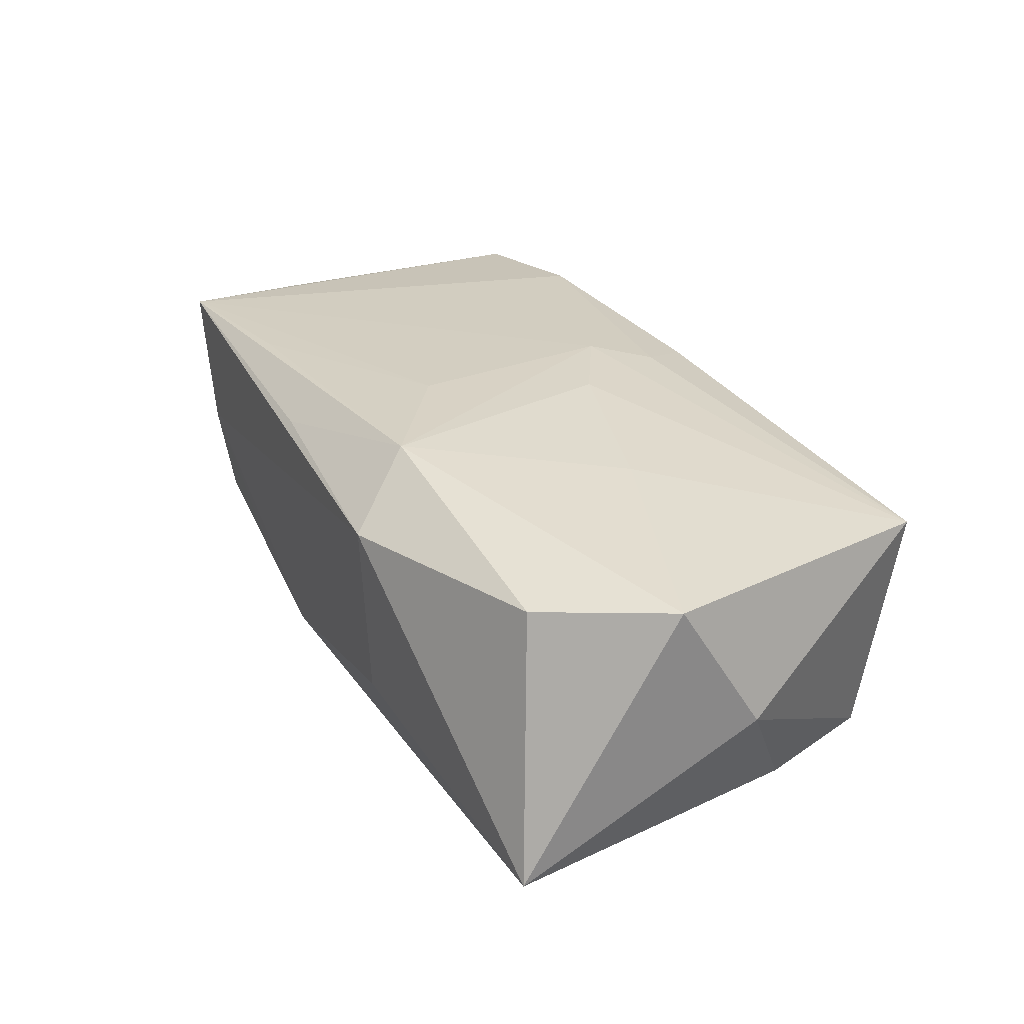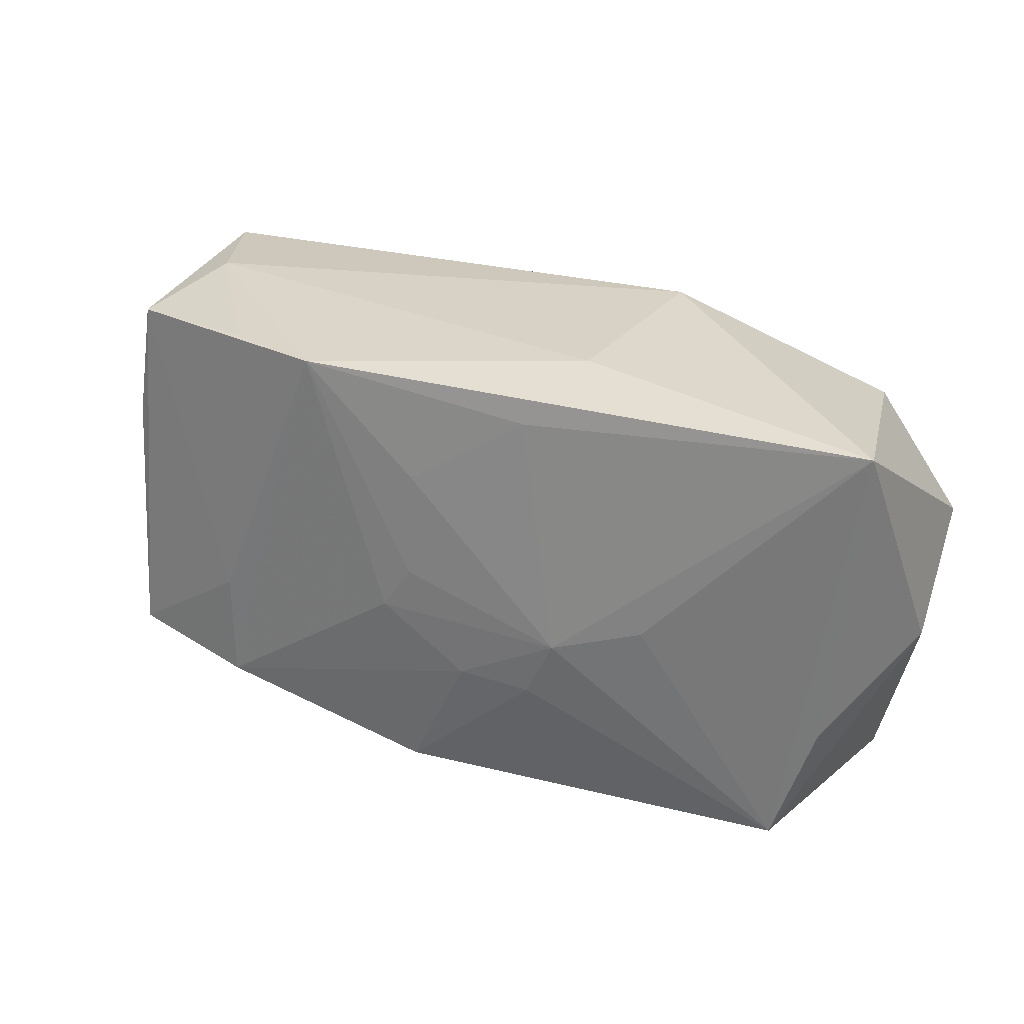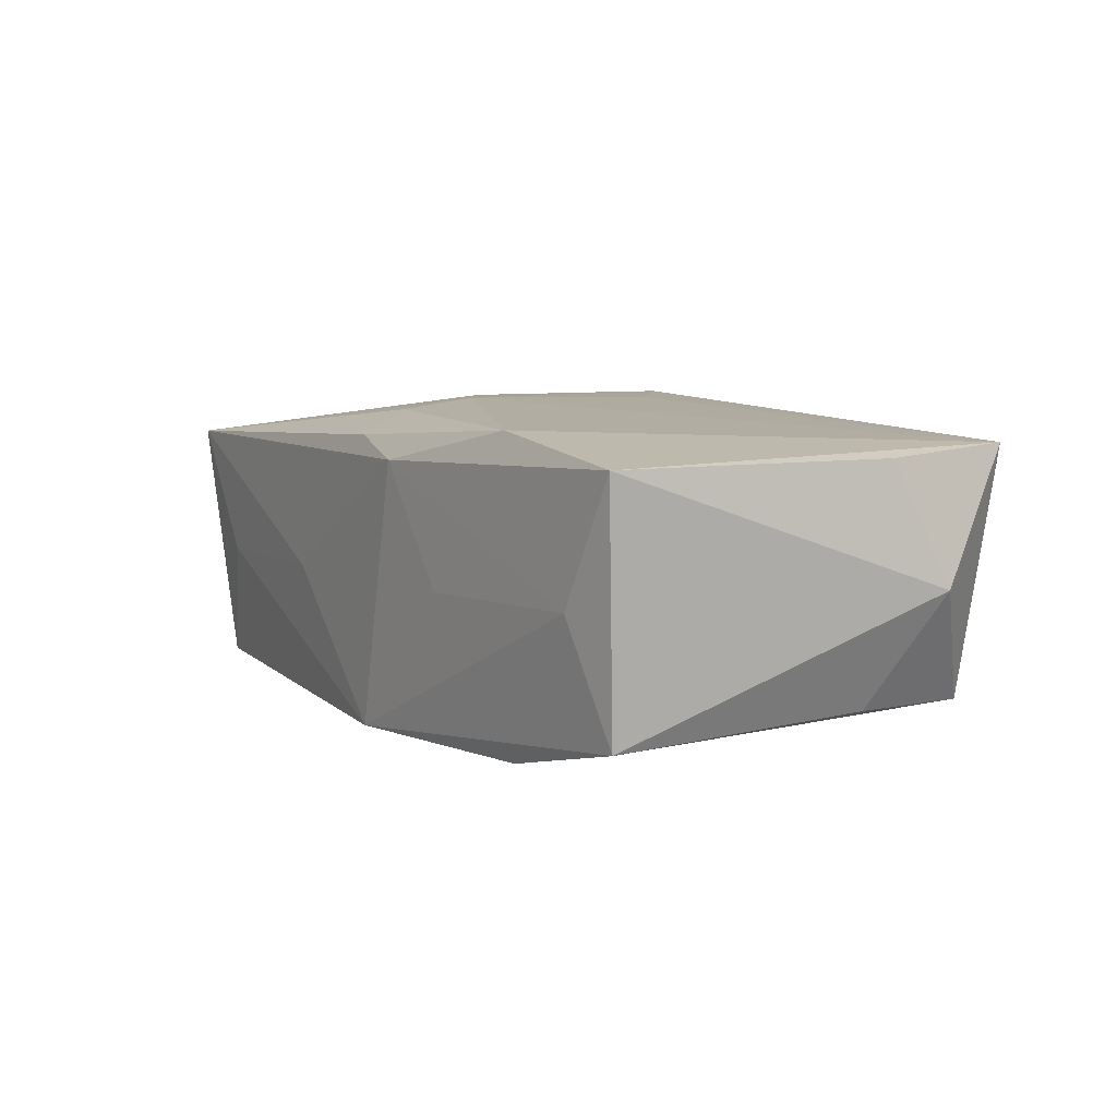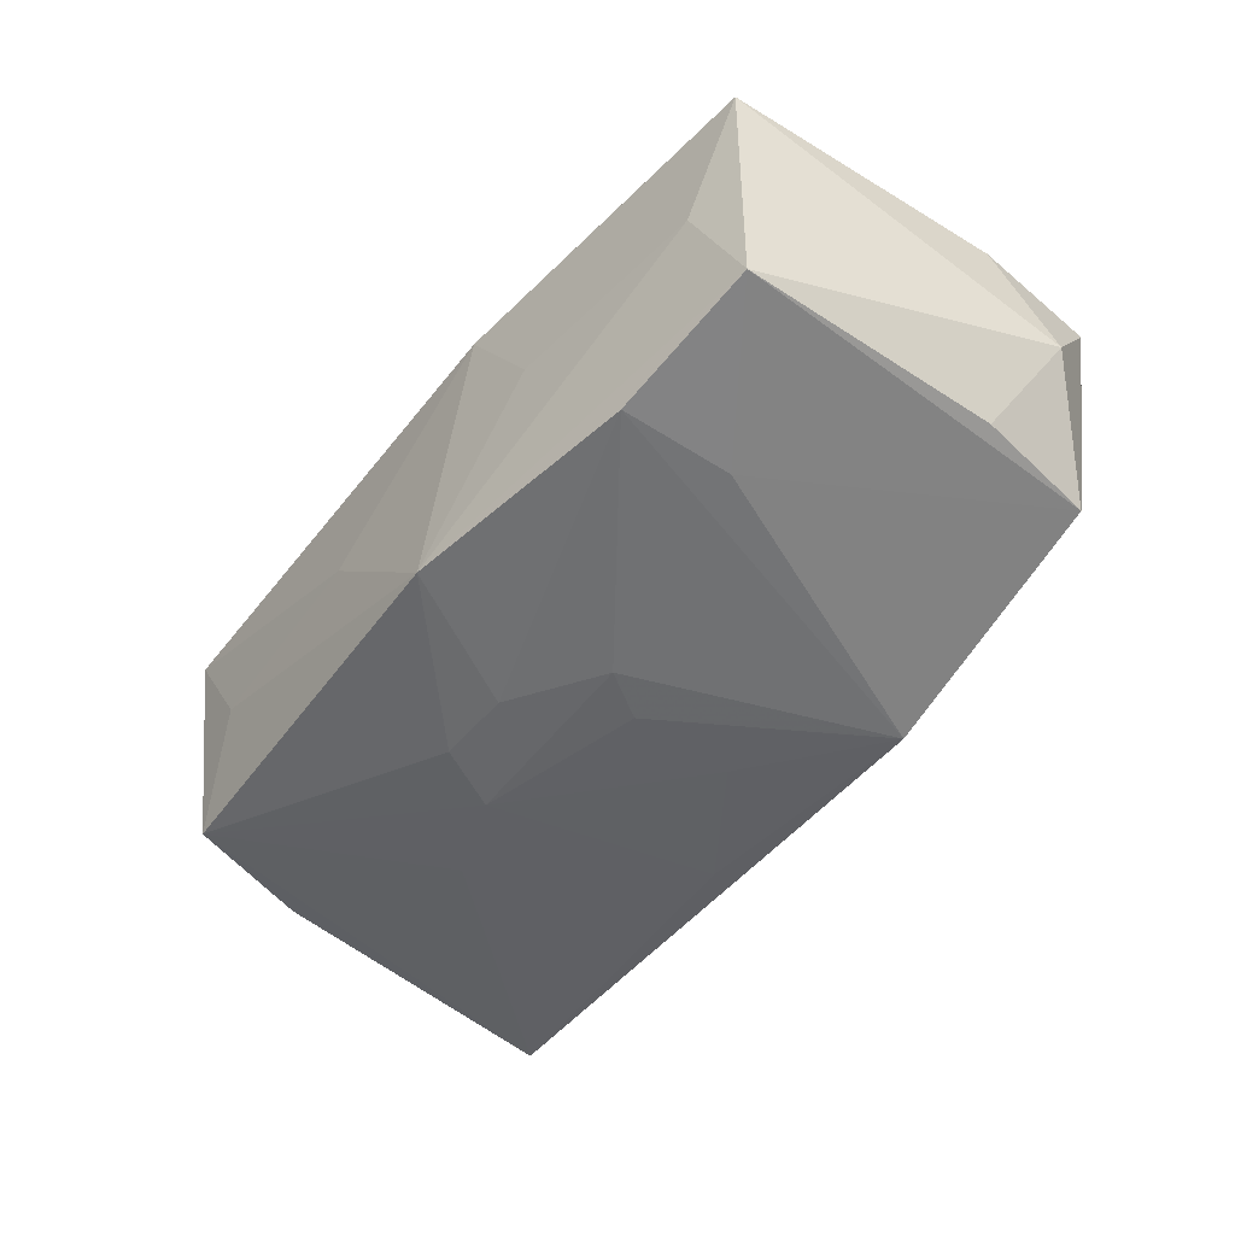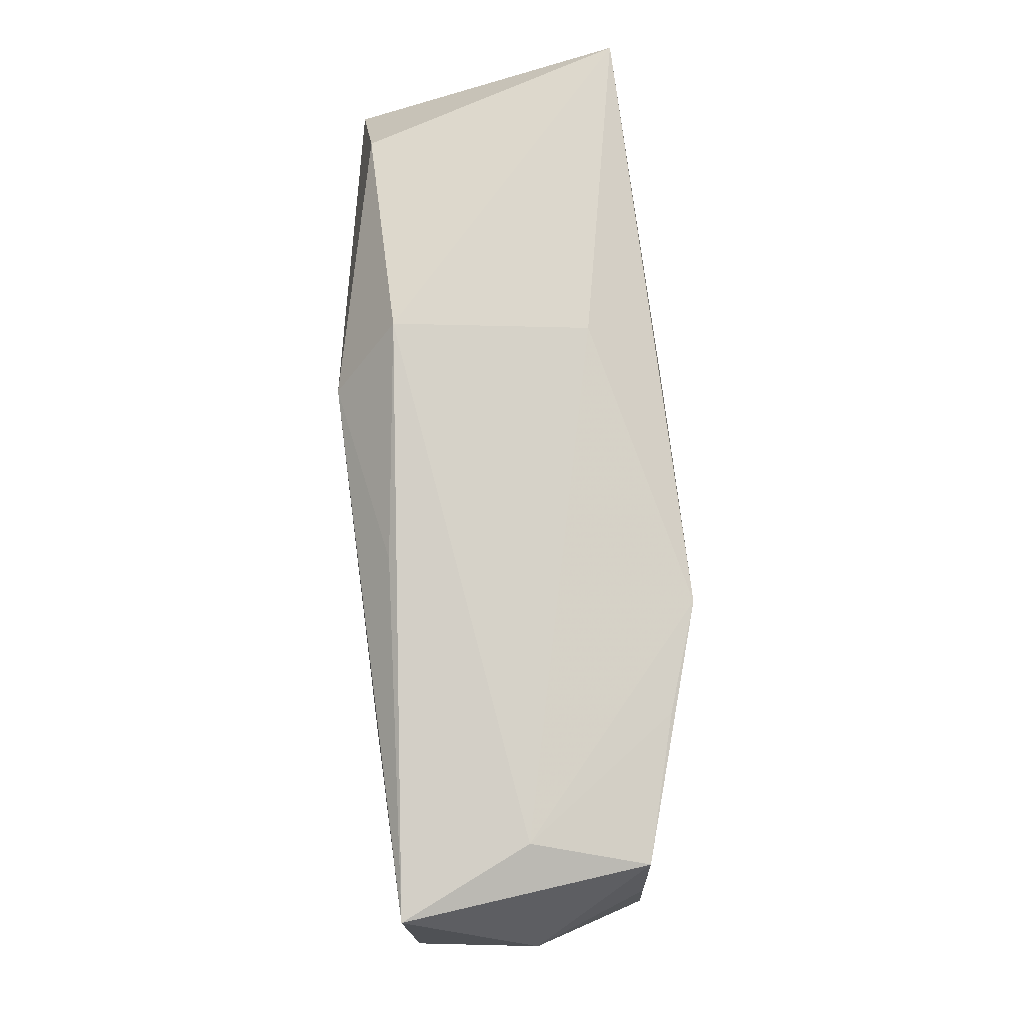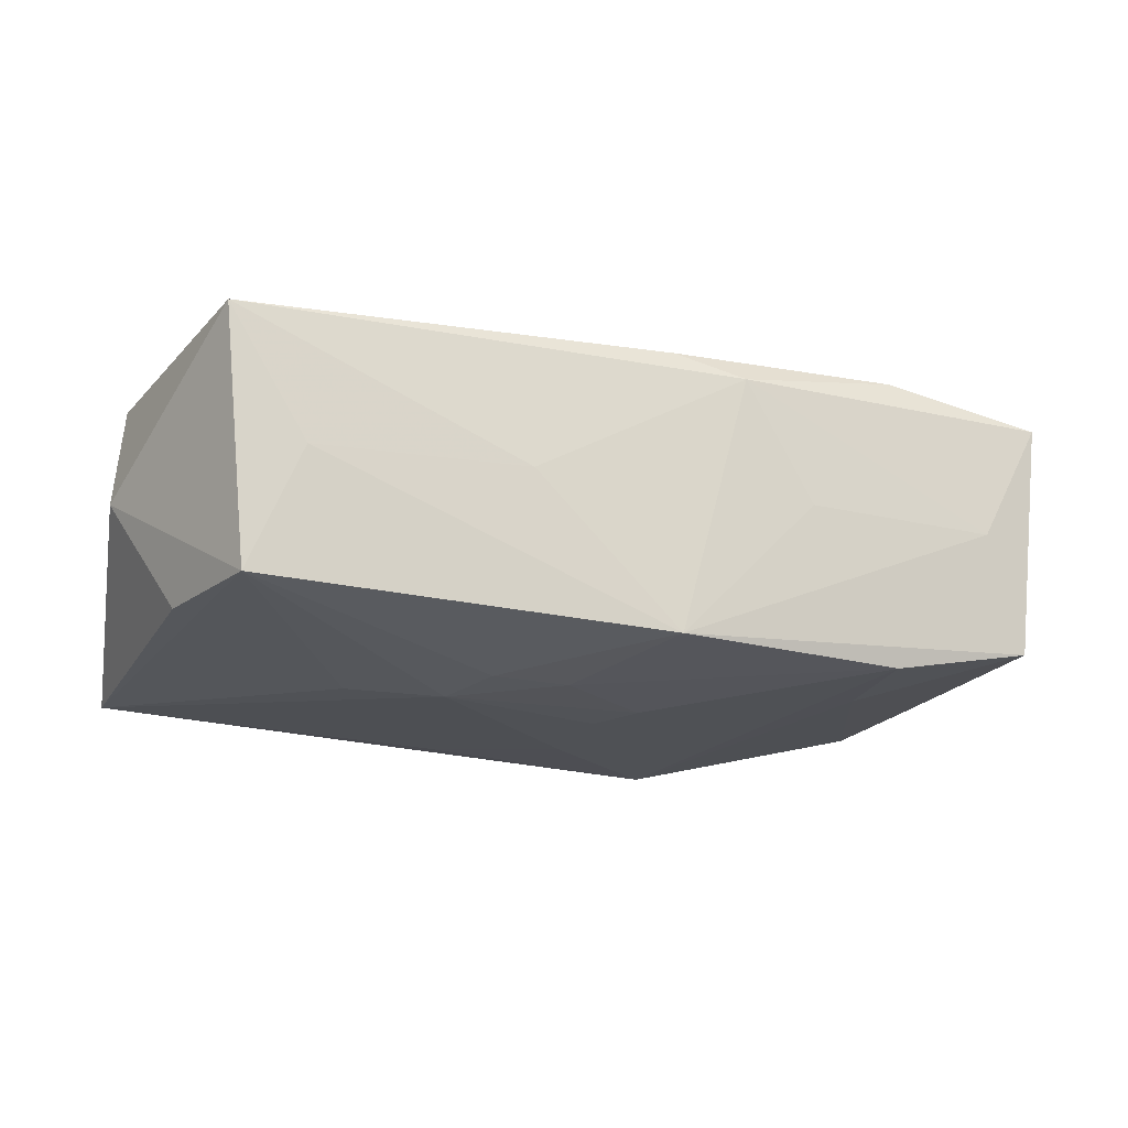
<metadata>
{"format":"obj","ext":"obj","renderer":"f3d","projection":"perspective","resolution":1024,"background":"white","views":[{"elev":29.2,"azim":-116.5,"up":"+Z"},{"elev":25.6,"azim":-151.9,"up":"+Y"},{"elev":6.2,"azim":61.2,"up":"+Z"},{"elev":-50.2,"azim":54.1,"up":"+Z"},{"elev":77.4,"azim":85.8,"up":"+Y"},{"elev":-20.5,"azim":-17.2,"up":"+Z"}]}
</metadata>
<code>
v -0.02687 -0.02041 -0.0006466
v 0.03187 0.0195 0.0006844
v 0.007621 0.01969 0.01066
v -0.002445 -0.009137 -0.01444
v -0.03173 0.01468 0.01022
v -0.01122 0.01999 -0.007564
v 0.01549 -0.01956 -0.0003347
v 0.002205 0.009112 -0.0147
v -0.01934 -0.001707 0.0133
v 0.02405 -0.01766 0.01268
v 0.04 0.01197 0.0005658
v 0.01273 0.01798 -0.01455
v 0.02122 0.01678 0.01263
v -0.01169 -0.004082 -0.01479
v 0.03901 0.007198 0.01065
v 0.03815 -0.01677 0.01043
v -0.008911 -0.02084 -0.0005328
v -0.008524 0.01529 0.01444
v -0.008271 0.01586 -0.01373
v 0.002794 -0.009824 0.01444
v -0.03493 -0.008299 -0.01088
v 0.03597 0.006966 -0.008892
v -0.03789 0.01803 -0.01178
v 0.03737 0.01881 0.01148
v 0.002605 -0.0001095 -0.01483
v 0.009396 -0.02063 0.009773
v -0.04 -0.002293 -0.0003168
v 0.003465 -0.02034 -0.01292
v 0.00326 -0.02007 0.01154
v -0.009 -0.00931 -0.0143
v -0.03363 -0.02084 0.01042
v -0.03871 0.00449 0.01115
v -0.004734 -0.005497 0.01444
v -0.03115 -0.01904 -0.01105
v -0.01242 0.02121 0.009012
v 0.02388 -0.007244 -0.01295
v -0.01969 -0.001099 -0.01394
v 0.005281 -0.004052 -0.01471
v 0.03639 -0.01543 -0.01008
v 0.0326 -0.0173 -0.0001643
v 0.02195 0.01787 -0.01186
v 0.02376 -0.01671 -0.01284
v 0.00203 0.007873 0.01423
v -0.0001742 -0.01484 0.01345
v 0.03417 0.01742 -0.009093
f 32 23 27
f 31 32 27
f 12 23 6
f 6 23 35
f 42 39 28
f 34 31 27
f 35 23 5
f 23 32 5
f 5 18 35
f 32 18 5
f 36 42 12
f 39 42 36
f 12 45 36
f 36 45 39
f 12 42 38
f 38 25 12
f 11 45 24
f 11 16 39
f 24 45 2
f 35 24 2
f 2 6 35
f 12 6 2
f 10 24 20
f 10 16 24
f 28 39 40
f 39 16 40
f 19 23 12
f 1 34 28
f 31 34 1
f 28 34 30
f 23 34 21
f 27 23 21
f 21 34 27
f 20 24 43
f 43 18 20
f 9 18 32
f 32 31 9
f 3 24 35
f 35 18 3
f 3 18 24
f 39 45 22
f 22 11 39
f 45 11 22
f 24 16 15
f 15 11 24
f 16 11 15
f 41 45 12
f 12 2 41
f 41 2 45
f 20 31 44
f 44 10 20
f 16 10 26
f 26 40 16
f 8 19 12
f 12 25 8
f 28 30 4
f 4 42 28
f 4 38 42
f 37 34 23
f 24 18 13
f 13 43 24
f 18 43 13
f 33 31 20
f 33 9 31
f 20 18 33
f 18 9 33
f 29 44 31
f 10 44 29
f 31 26 29
f 29 26 10
f 28 26 17
f 17 26 31
f 17 1 28
f 31 1 17
f 28 40 7
f 7 26 28
f 40 26 7
f 14 4 30
f 38 4 14
f 14 30 34
f 34 37 14
f 25 38 14
f 14 37 23
f 14 8 25
f 23 19 14
f 19 8 14

</code>
